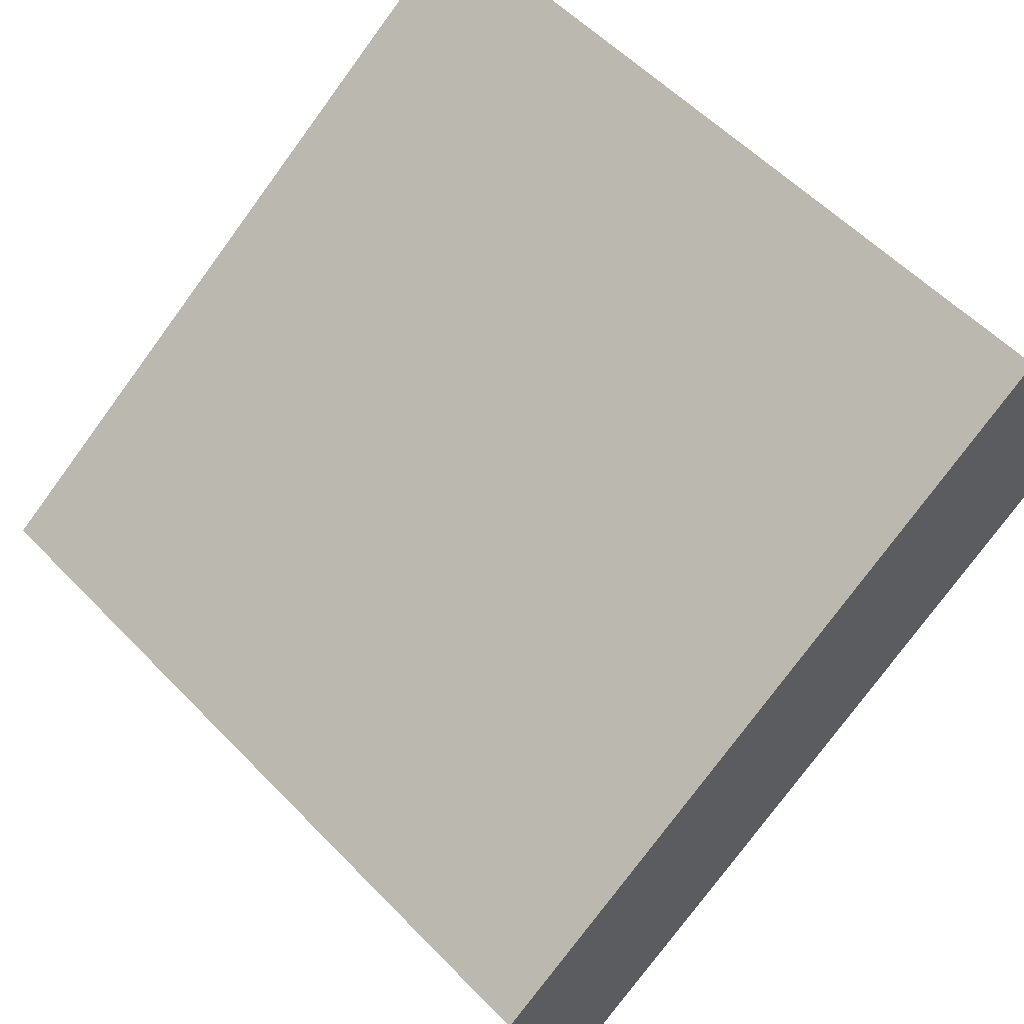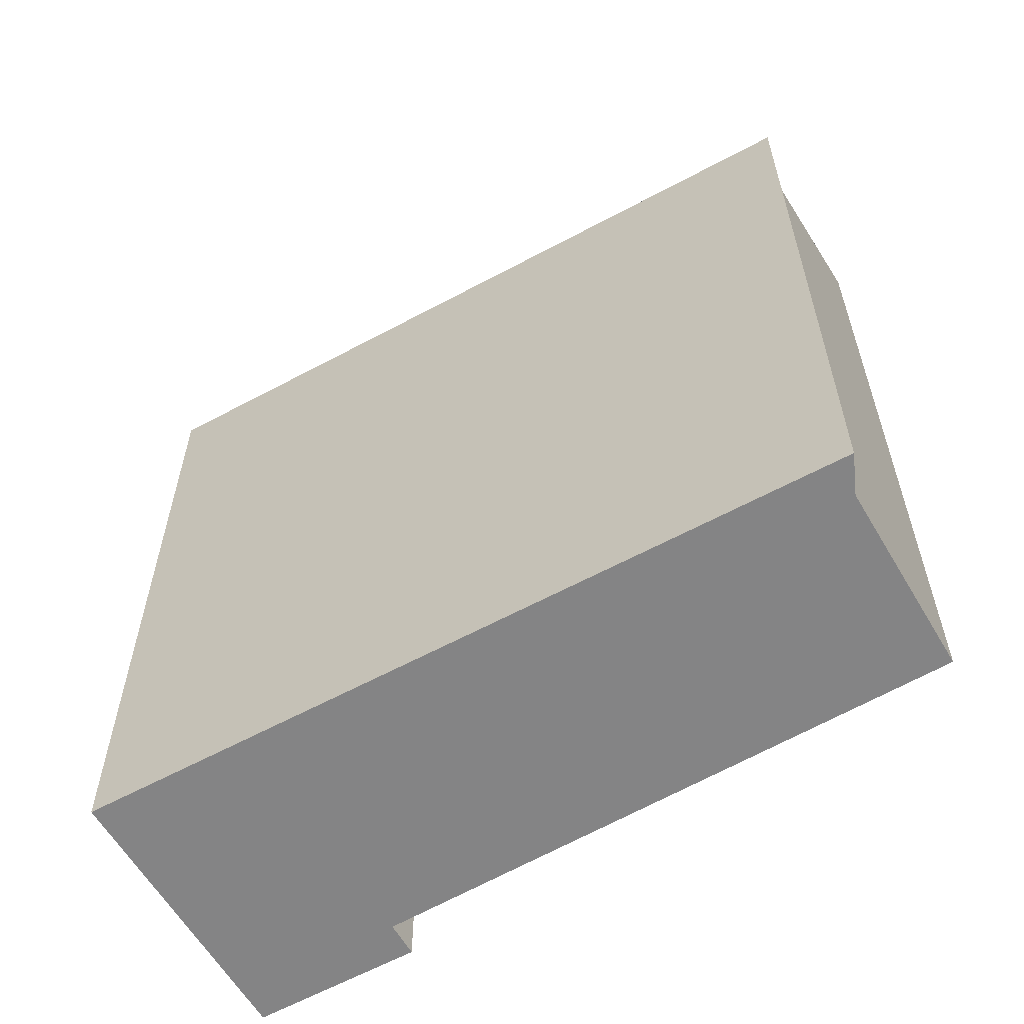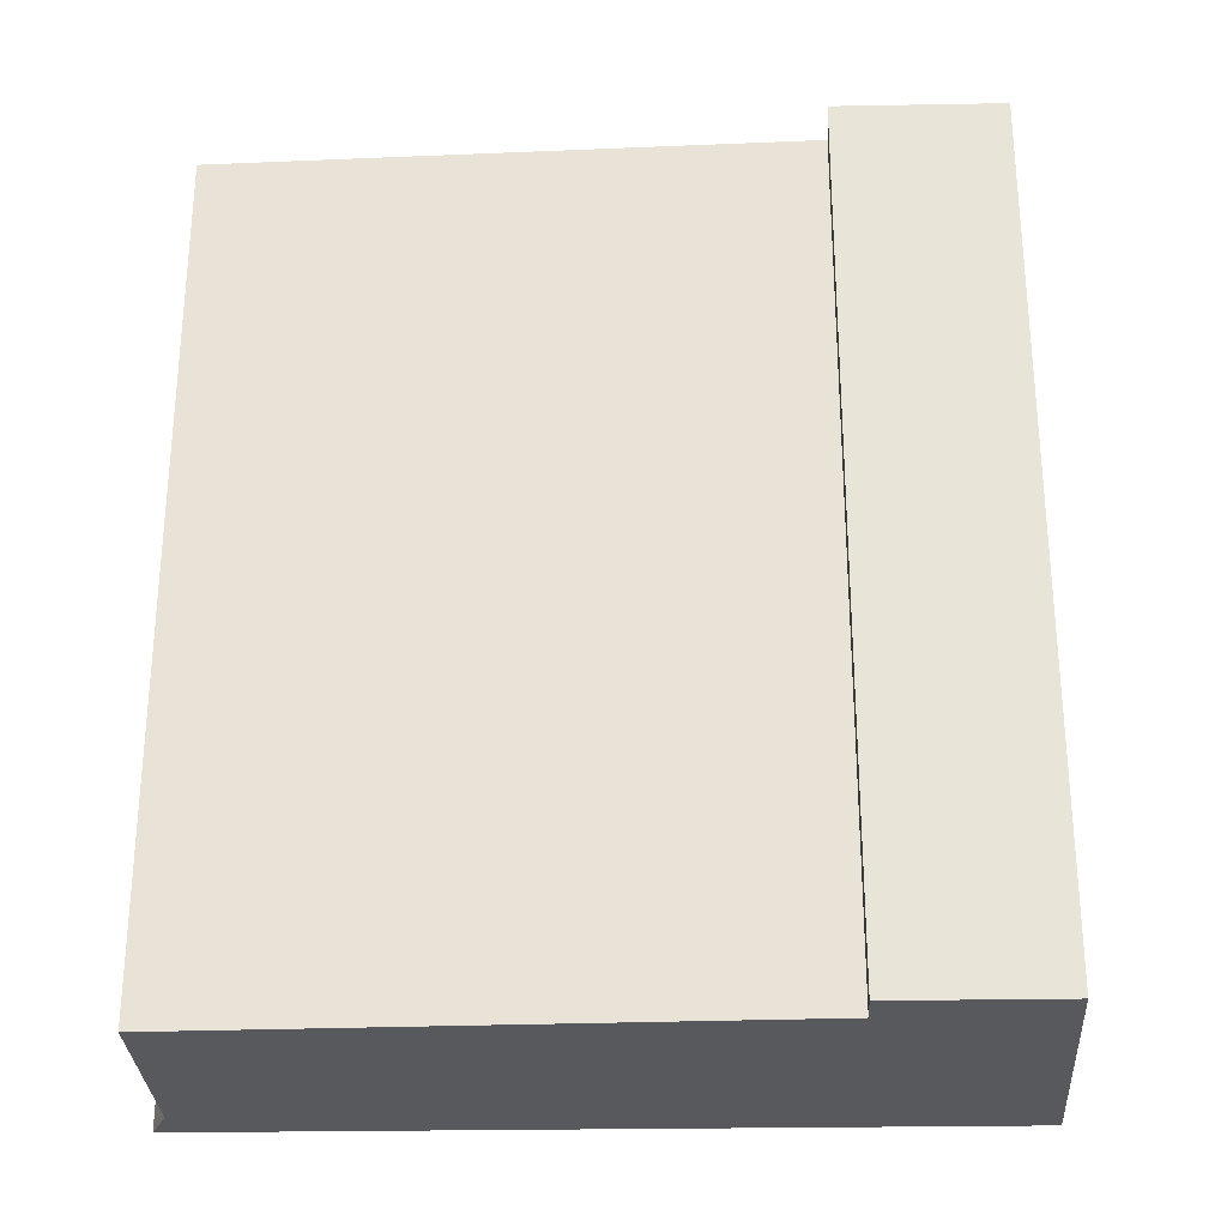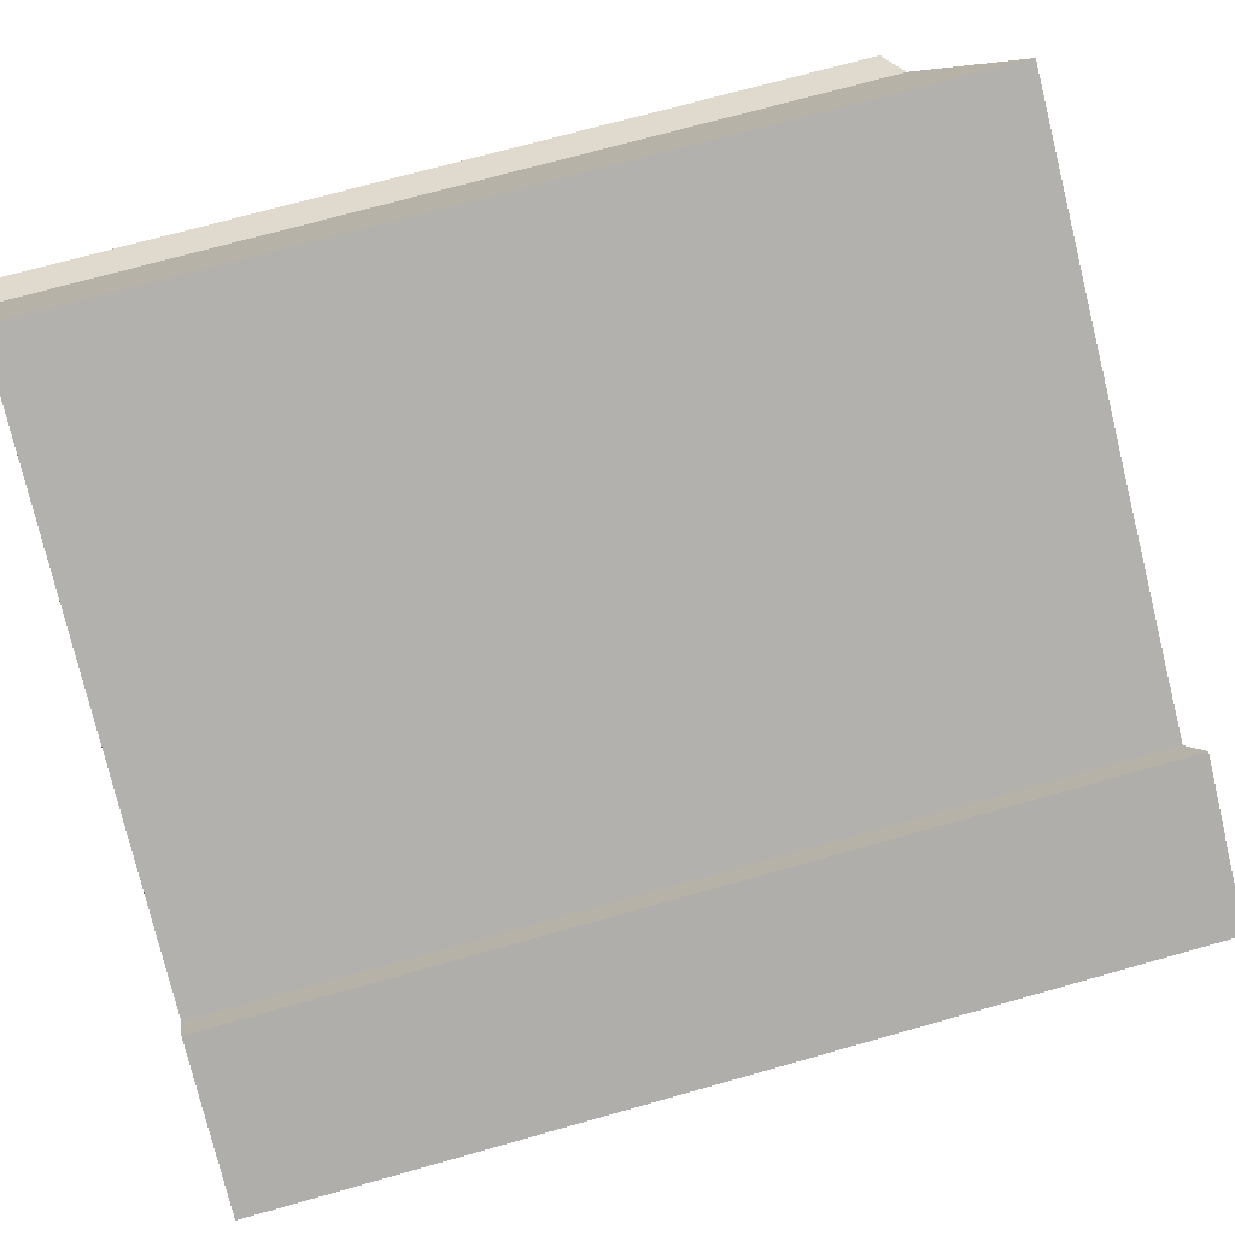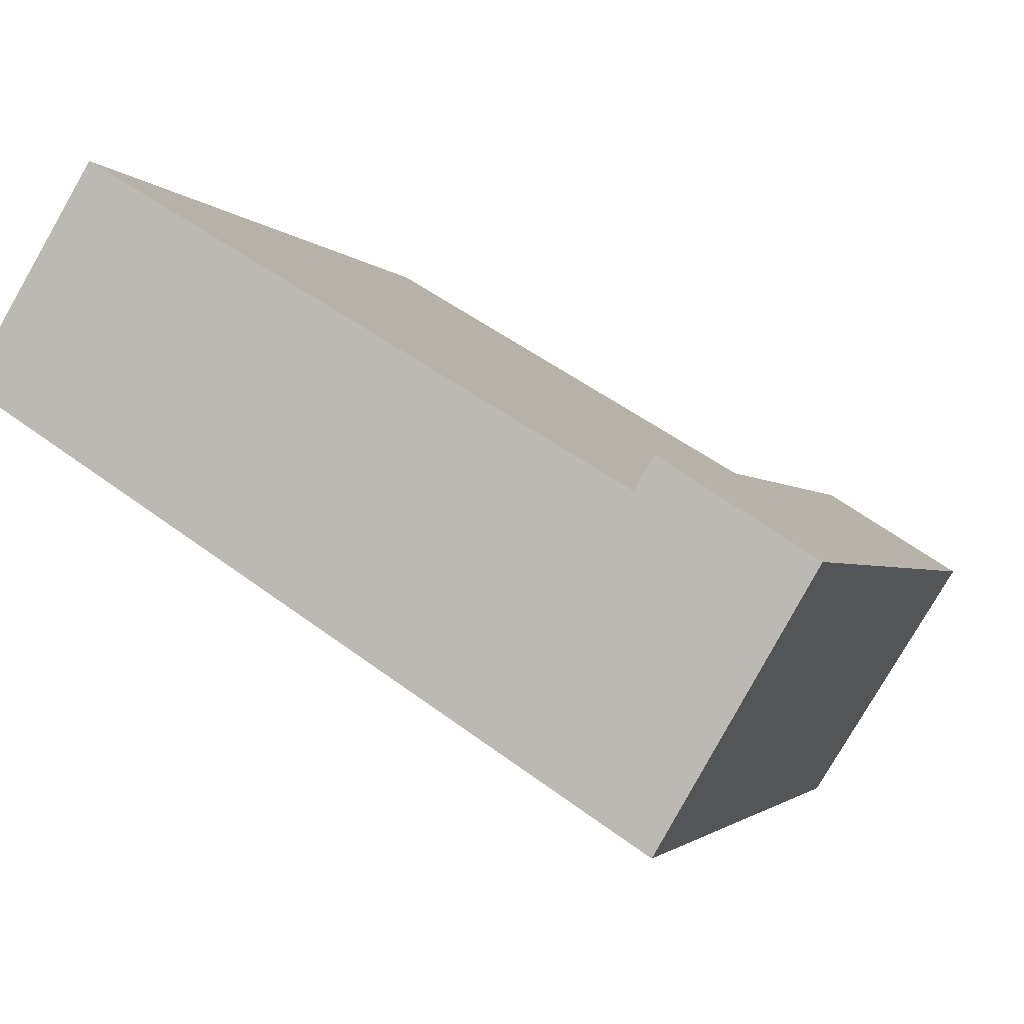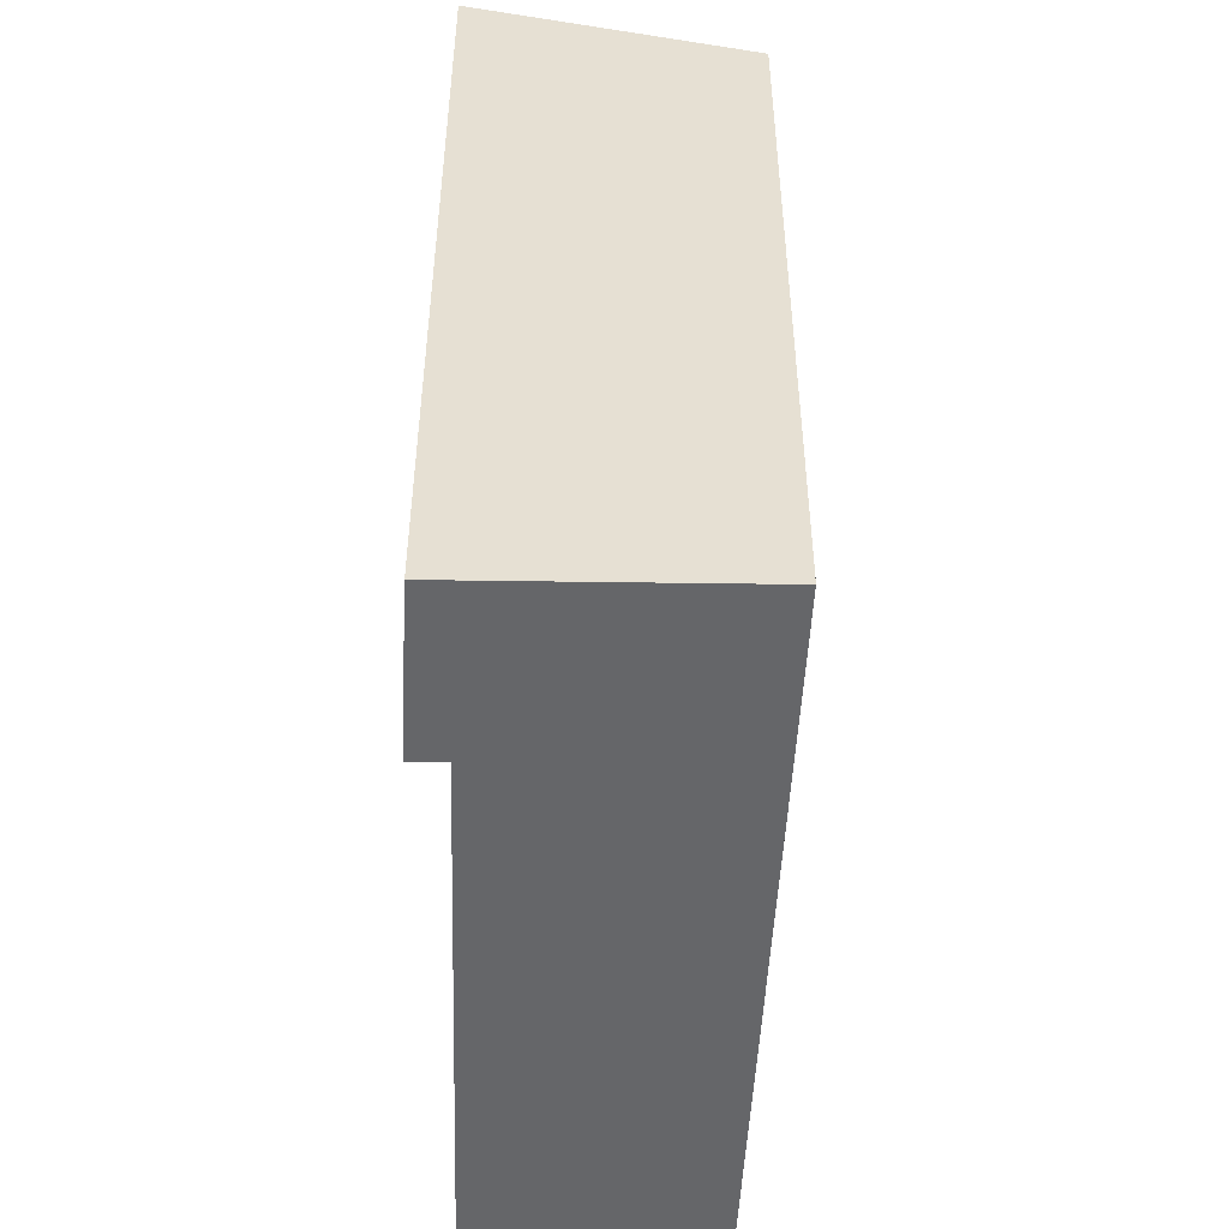
<metadata>
{"format":"obj","ext":"obj","renderer":"f3d","projection":"perspective","resolution":1024,"background":"white","views":[{"elev":-77.2,"azim":-36.3,"up":"+Z"},{"elev":-61.5,"azim":-118.6,"up":"+Y"},{"elev":-29.7,"azim":34.0,"up":"+Y"},{"elev":71.1,"azim":74.2,"up":"+Z"},{"elev":-1.9,"azim":16.9,"up":"+Z"},{"elev":-51.8,"azim":119.5,"up":"+Y"}]}
</metadata>
<code>
v  0.174 9.228 0.119
v  0.076 9.167 -0.049
v  0 9.167 5.613e-16
v  6.026 9.167 -3.863
v  0.394 9.303 0.269
v  1.563 10 2.21
v  7.415 10.06 -1.314
v  6.982 9.167 -4.476
v  7.625 10.19 -0.965
v  7.588 9.167 -4.864
v  9.261 10.19 -2.008
v  0.394 -1.647e-17 0.269
v  0 0 0
v  0.174 -7.287e-18 0.119
v  1.563 -1.353e-16 2.21
v  7.625 5.909e-17 -0.965
v  7.415 8.046e-17 -1.314
v  9.261 1.23e-16 -2.008
v  7.588 2.978e-16 -4.864
v  6.026 2.365e-16 -3.863
v  6.982 2.741e-16 -4.476
v  0.076 3e-18 -0.049
g defaultobject
f 1 2 3
f 2 1 4
f 4 1 5
f 4 5 6
f 4 6 7
f 4 7 8
f 8 7 9
f 8 9 10
f 10 9 11
f 1 12 5
f 12 1 3
f 12 3 13
f 12 13 14
f 5 15 6
f 15 5 12
f 7 16 9
f 16 7 17
f 6 17 7
f 17 6 15
f 9 18 11
f 18 9 16
f 18 10 11
f 10 18 19
f 19 8 10
f 8 19 4
f 4 19 2
f 2 19 3
f 3 19 13
f 13 19 20
f 20 19 21
f 13 20 22
f 16 19 18
f 19 16 21
f 21 16 17
f 21 17 20
f 20 17 15
f 20 15 12
f 20 12 22
f 22 12 14
f 22 14 13

</code>
